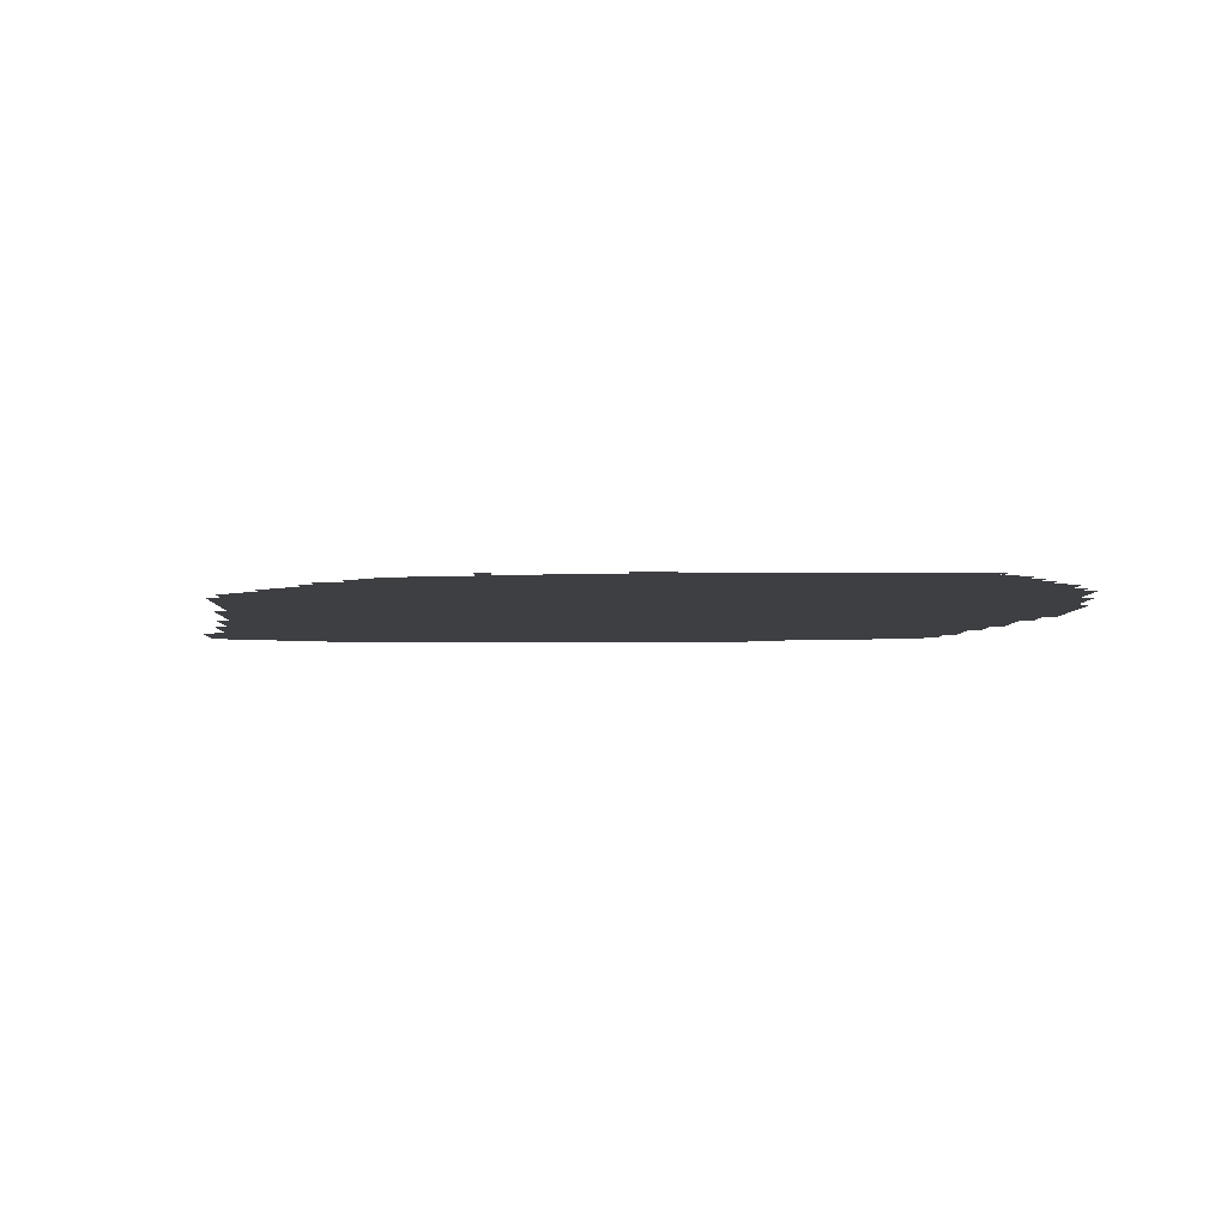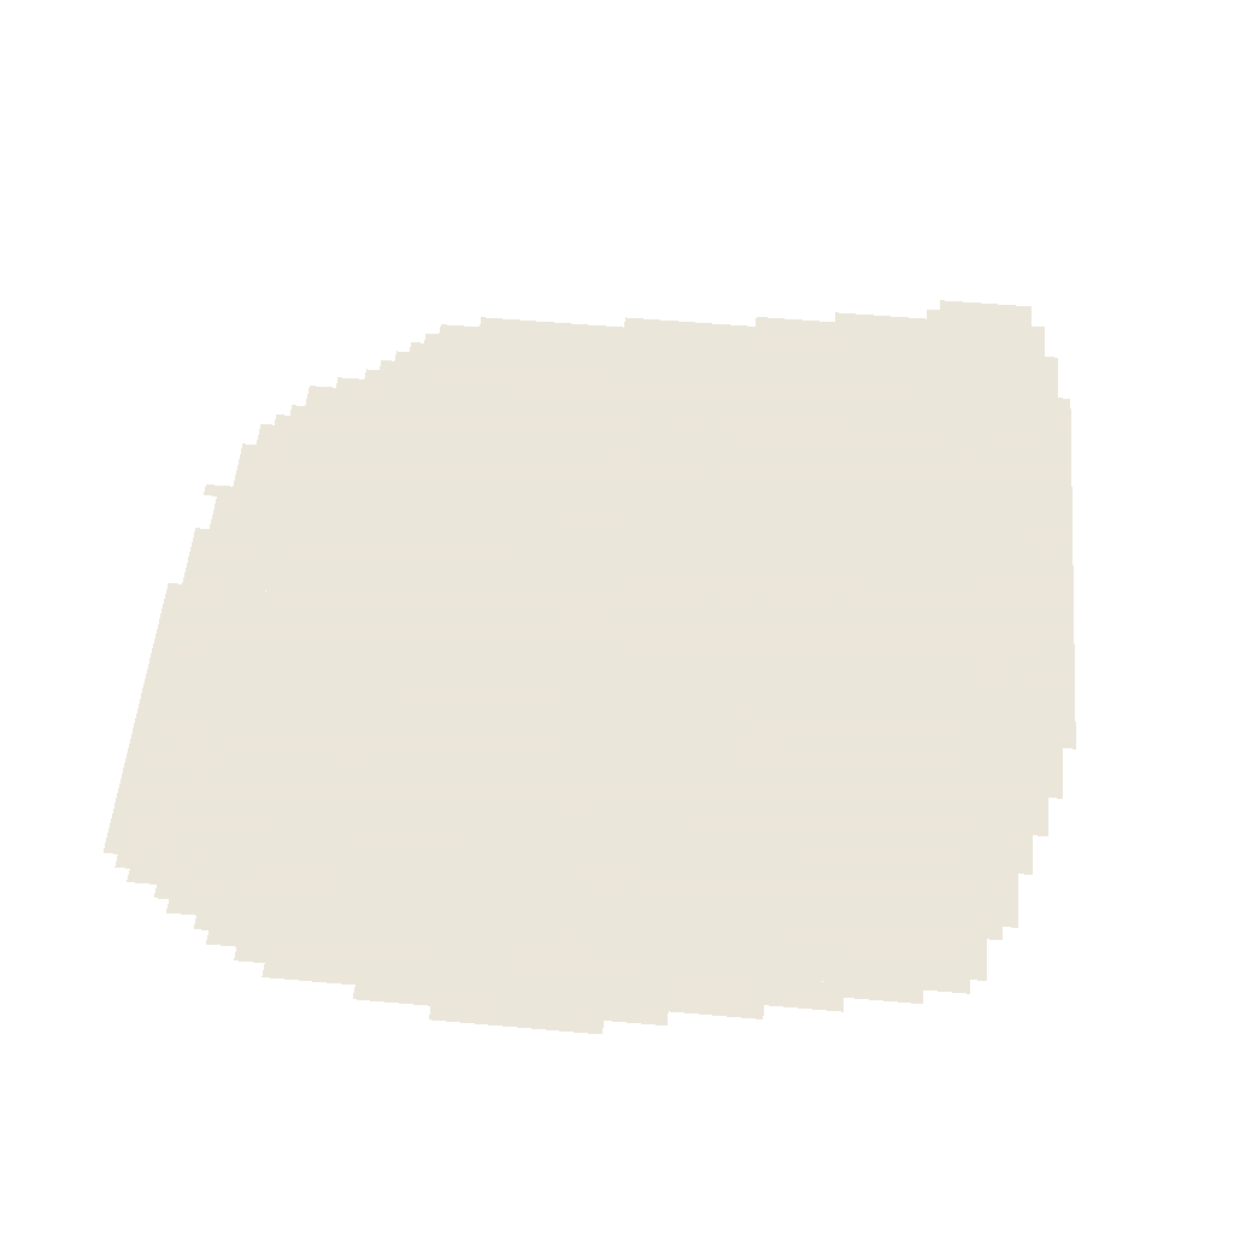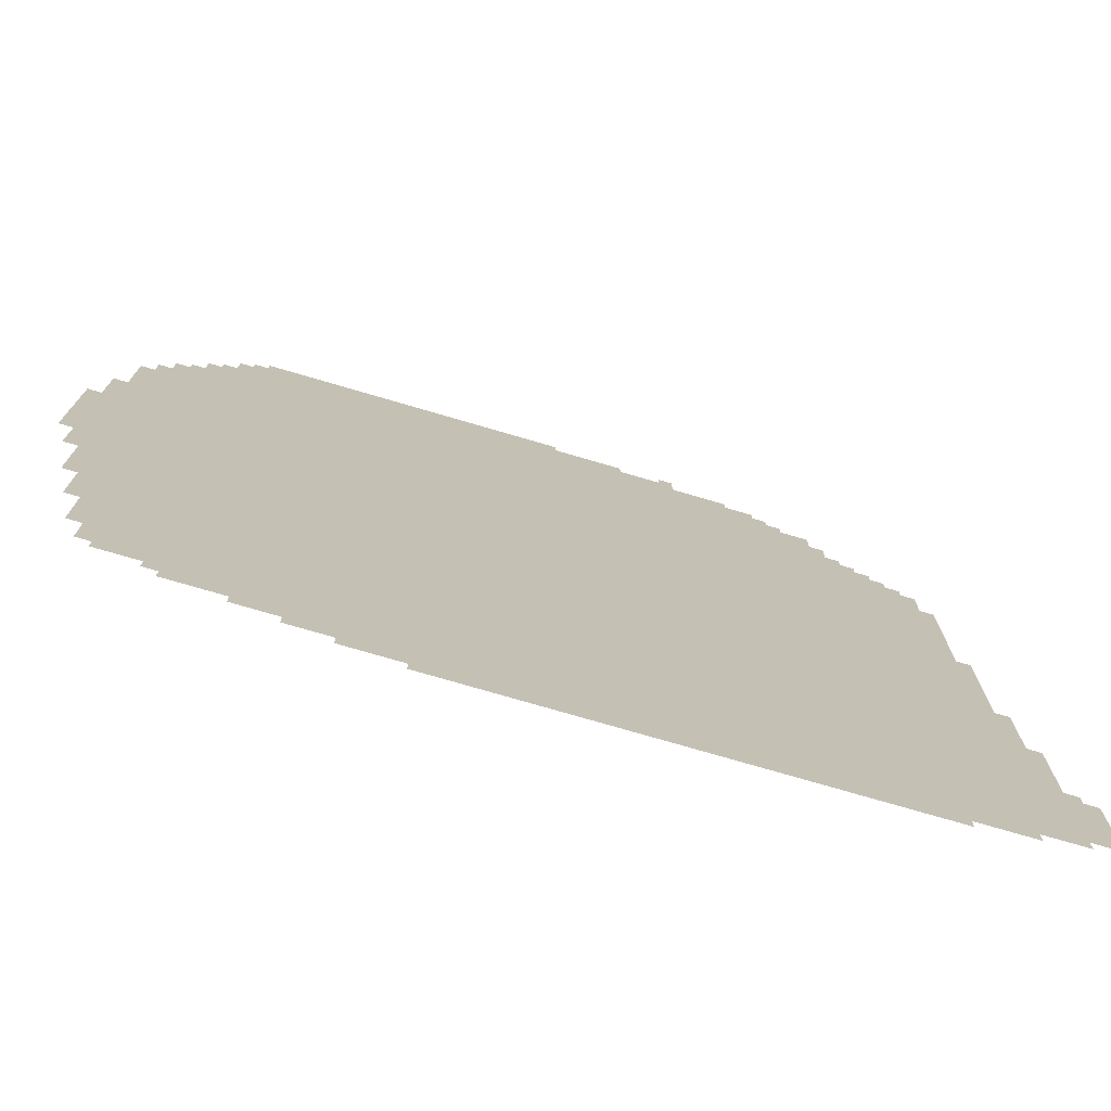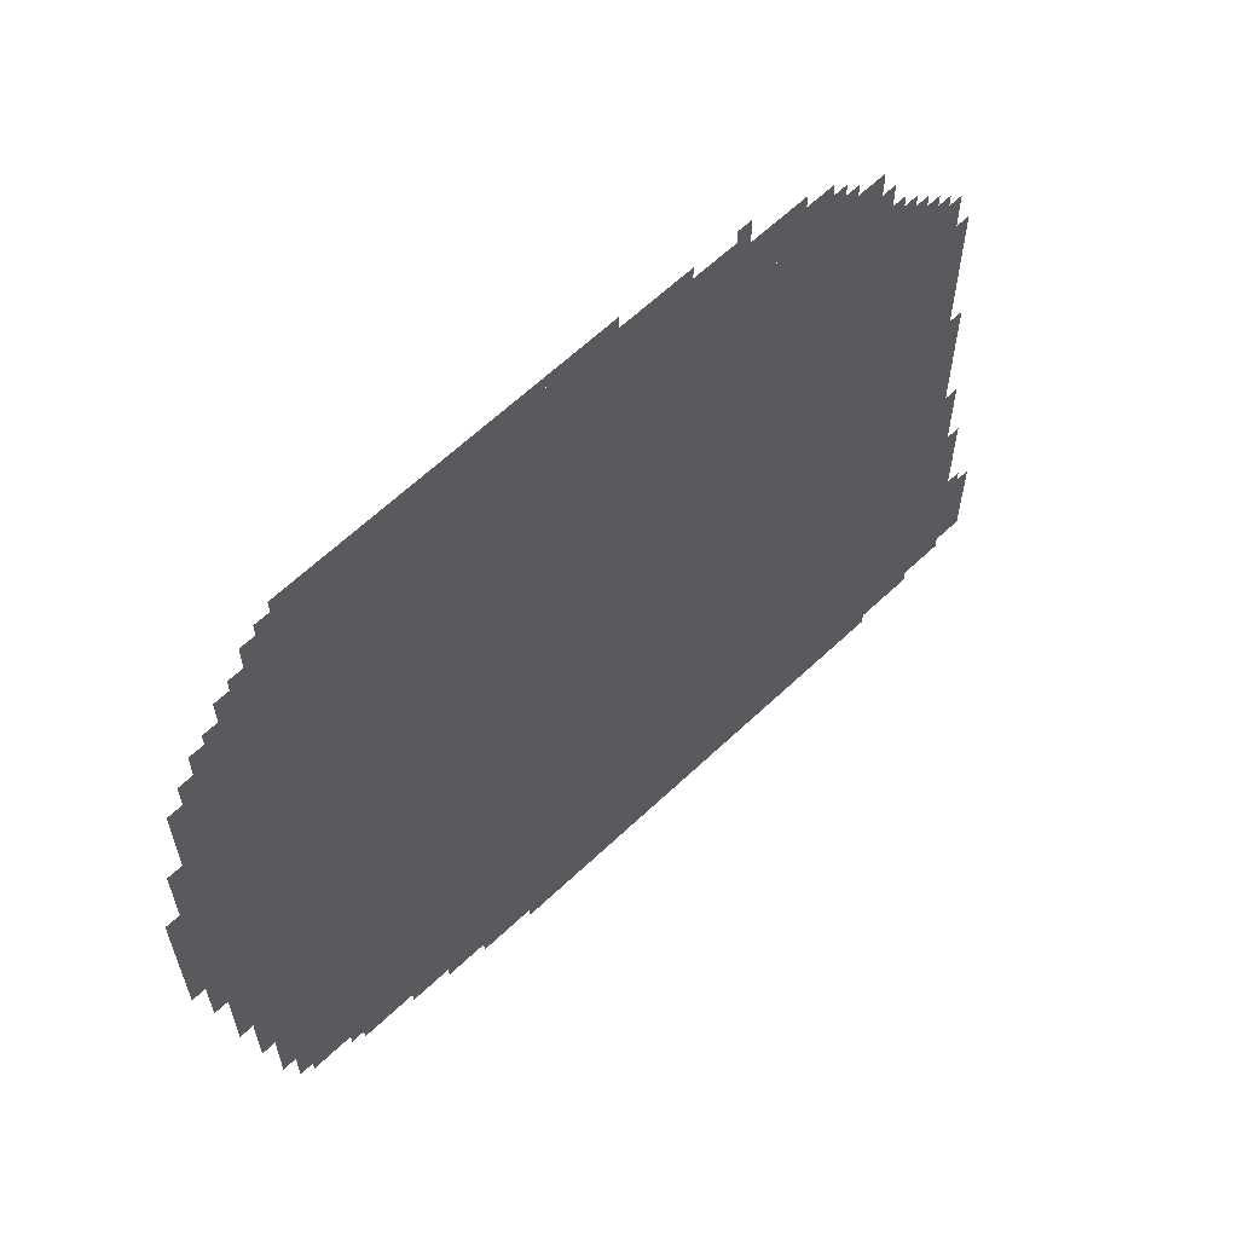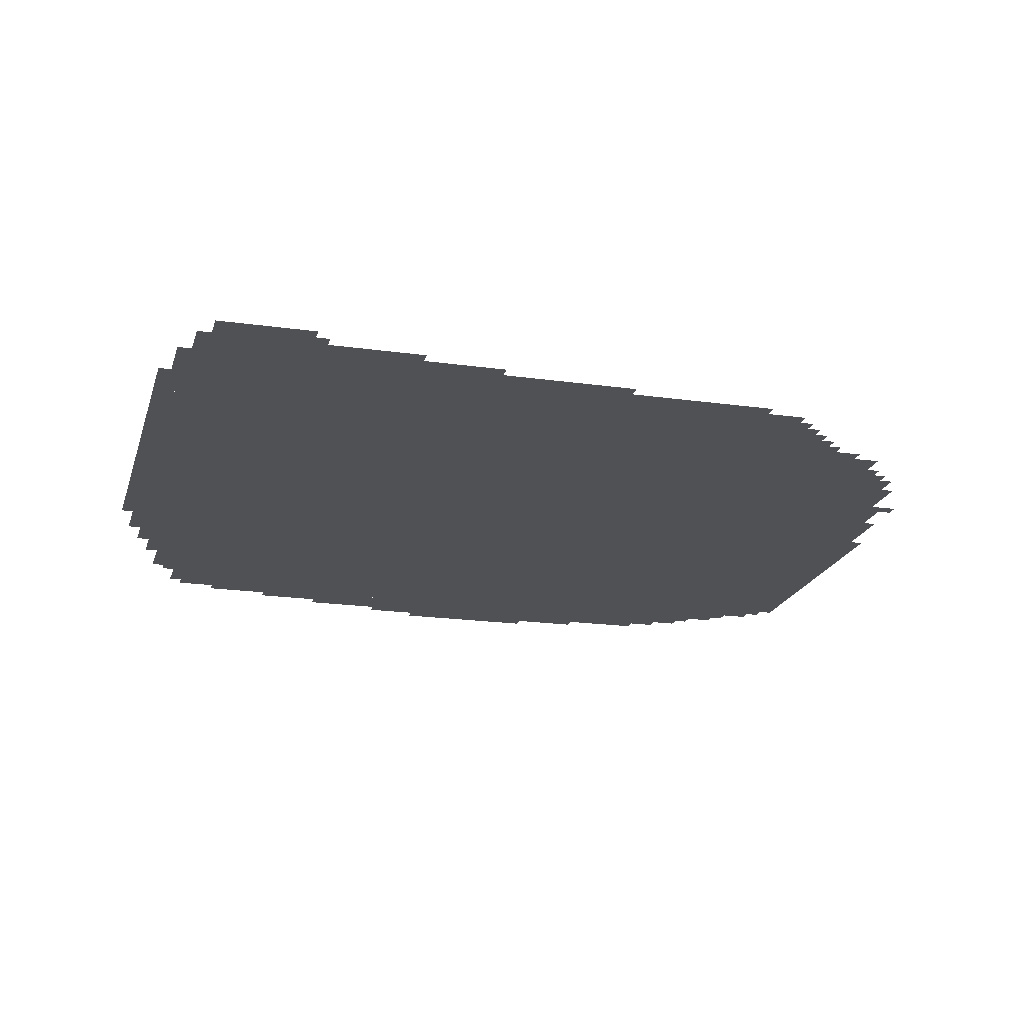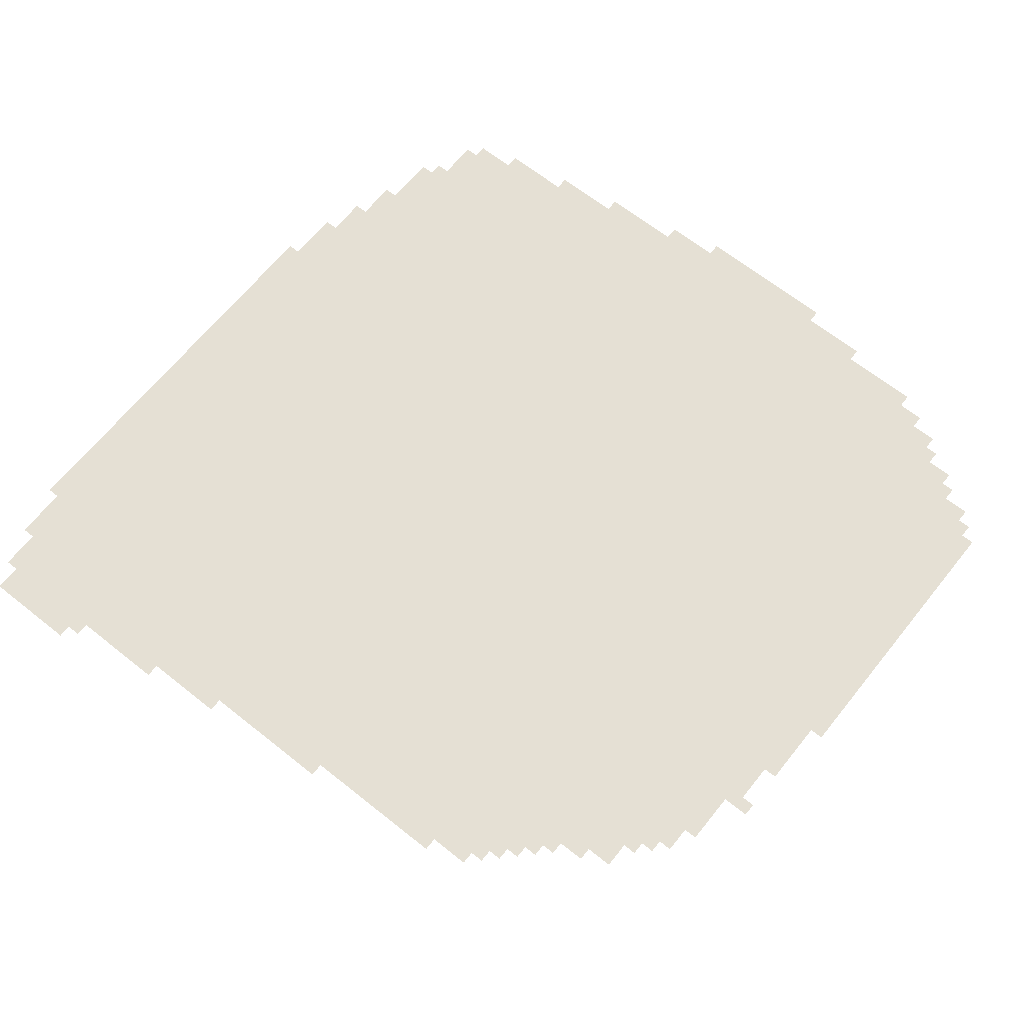
<metadata>
{"format":"obj","ext":"obj","renderer":"f3d","projection":"perspective","resolution":1024,"background":"white","views":[{"elev":-4.3,"azim":178.4,"up":"+Z"},{"elev":55.0,"azim":-84.7,"up":"+Z"},{"elev":-75.4,"azim":-16.3,"up":"+Y"},{"elev":63.3,"azim":-43.7,"up":"+Y"},{"elev":-19.6,"azim":75.2,"up":"+Z"},{"elev":65.6,"azim":128.7,"up":"+Z"}]}
</metadata>
<code>
g xiongmeng_2-mesh
v -416 221 0
v -416 1021 0
v -1888 1021 0
v -1888 221 0
v -416 1021 0
v -416 1821 0
v -1888 1821 0
v -1888 1021 0
v -160 29 0
v -160 733 0
v -416 733 0
v -416 29 0
v -160 733 0
v -160 1437 0
v -416 1437 0
v -416 733 0
v -416 0 0
v -416 221 0
v -864 221 0
v -864 0 0
v -864 0 0
v -864 221 0
v -1280 221 0
v -1280 0 0
v -1312 1821 0
v -1312 2013 0
v -1760 2013 0
v -1760 1821 0
v -864 1821 0
v -864 2013 0
v -1312 2013 0
v -1312 1821 0
v -1888 637 0
v -1888 1149 0
v -1984 1149 0
v -1984 637 0
v -1888 1149 0
v -1888 1661 0
v -1984 1661 0
v -1984 1149 0
v -608 1821 0
v -608 1949 0
v -864 1949 0
v -864 1821 0
v -256 1437 0
v -256 1597 0
v -416 1597 0
v -416 1437 0
v -1280 29 0
v -1280 221 0
v -1408 221 0
v -1408 29 0
v -64 317 0
v -64 573 0
v -160 573 0
v -160 317 0
v -64 61 0
v -64 317 0
v -160 317 0
v -160 61 0
v -1408 61 0
v -1408 221 0
v -1504 221 0
v -1504 61 0
v -1600 125 0
v -1600 221 0
v -1728 221 0
v -1728 125 0
v -1984 1117 0
v -1984 1309 0
v -2047 1309 0
v -2047 1117 0
v -1504 93 0
v -1504 221 0
v -1600 221 0
v -1600 93 0
v -1024 2013 0
v -1024 2045 0
v -1376 2045 0
v -1376 2013 0
v -1376 2013 0
v -1376 2045 0
v -1728 2045 0
v -1728 2013 0
v -1984 957 0
v -1984 1117 0
v -2047 1117 0
v -2047 957 0
v 0 189 0
v 0 317 0
v -64 317 0
v -64 189 0
v -128 573 0
v -128 829 0
v -160 829 0
v -160 573 0
v -128 829 0
v -128 1085 0
v -160 1085 0
v -160 829 0
v -1760 1821 0
v -1760 1917 0
v -1824 1917 0
v -1824 1821 0
v -352 1597 0
v -352 1693 0
v -416 1693 0
v -416 1597 0
v -192 1437 0
v -192 1533 0
v -256 1533 0
v -256 1437 0
v -544 1821 0
v -544 1917 0
v -608 1917 0
v -608 1821 0
v 0 93 0
v 0 189 0
v -64 189 0
v -64 93 0
v -1888 317 0
v -1888 477 0
v -1920 477 0
v -1920 317 0
v -1888 477 0
v -1888 637 0
v -1920 637 0
v -1920 477 0
v -1984 1373 0
v -1984 1469 0
v -2016 1469 0
v -2016 1373 0
v -1920 541 0
v -1920 637 0
v -1952 637 0
v -1952 541 0
v -96 669 0
v -96 765 0
v -128 765 0
v -128 669 0
v -96 573 0
v -96 669 0
v -128 669 0
v -128 573 0
v -352 0 0
v -352 29 0
v -416 29 0
v -416 0 0
v -1760 1917 0
v -1760 1981 0
v -1792 1981 0
v -1792 1917 0
v -1792 189 0
v -1792 221 0
v -1856 221 0
v -1856 189 0
v -288 0 0
v -288 29 0
v -352 29 0
v -352 0 0
v -512 1821 0
v -512 1885 0
v -544 1885 0
v -544 1821 0
v -1920 1661 0
v -1920 1725 0
v -1952 1725 0
v -1952 1661 0
v -320 1597 0
v -320 1661 0
v -352 1661 0
v -352 1597 0
v -1824 1821 0
v -1824 1885 0
v -1856 1885 0
v -1856 1821 0
v -384 1693 0
v -384 1757 0
v -416 1757 0
v -416 1693 0
v -736 1949 0
v -736 1981 0
v -800 1981 0
v -800 1949 0
v -800 1949 0
v -800 1981 0
v -864 1981 0
v -864 1949 0
v -1984 1309 0
v -1984 1373 0
v -2016 1373 0
v -2016 1309 0
v -1920 477 0
v -1920 541 0
v -1952 541 0
v -1952 477 0
v -1888 1725 0
v -1888 1789 0
v -1920 1789 0
v -1920 1725 0
v -1984 829 0
v -1984 893 0
v -2016 893 0
v -2016 829 0
v -1728 189 0
v -1728 221 0
v -1792 221 0
v -1792 189 0
v -1888 1661 0
v -1888 1725 0
v -1920 1725 0
v -1920 1661 0
v -1984 893 0
v -1984 957 0
v -2016 957 0
v -2016 893 0
v -224 1533 0
v -224 1565 0
v -256 1565 0
v -256 1533 0
v -32 317 0
v -32 349 0
v -64 349 0
v -64 317 0
v -1728 157 0
v -1728 189 0
v -1760 189 0
v -1760 157 0
v -736 1981 0
v -736 2013 0
v -768 2013 0
v -768 1981 0
v -480 1821 0
v -480 1853 0
v -512 1853 0
v -512 1821 0
v -288 1597 0
v -288 1629 0
v -320 1629 0
v -320 1597 0
g xiongmeng_2-mesh_0
f 3 2 1
f 1 4 3
f 7 6 5
f 5 8 7
f 11 10 9
f 9 12 11
f 15 14 13
f 13 16 15
f 19 18 17
f 17 20 19
f 23 22 21
f 21 24 23
f 27 26 25
f 25 28 27
f 31 30 29
f 29 32 31
f 35 34 33
f 33 36 35
f 39 38 37
f 37 40 39
f 43 42 41
f 41 44 43
f 47 46 45
f 45 48 47
f 51 50 49
f 49 52 51
f 55 54 53
f 53 56 55
f 59 58 57
f 57 60 59
f 63 62 61
f 61 64 63
f 67 66 65
f 65 68 67
f 71 70 69
f 69 72 71
f 75 74 73
f 73 76 75
f 79 78 77
f 77 80 79
f 83 82 81
f 81 84 83
f 87 86 85
f 85 88 87
f 91 90 89
f 89 92 91
f 95 94 93
f 93 96 95
f 99 98 97
f 97 100 99
f 103 102 101
f 101 104 103
f 107 106 105
f 105 108 107
f 111 110 109
f 109 112 111
f 115 114 113
f 113 116 115
f 119 118 117
f 117 120 119
f 123 122 121
f 121 124 123
f 127 126 125
f 125 128 127
f 131 130 129
f 129 132 131
f 135 134 133
f 133 136 135
f 139 138 137
f 137 140 139
f 143 142 141
f 141 144 143
f 147 146 145
f 145 148 147
f 151 150 149
f 149 152 151
f 155 154 153
f 153 156 155
f 159 158 157
f 157 160 159
f 163 162 161
f 161 164 163
f 167 166 165
f 165 168 167
f 171 170 169
f 169 172 171
f 175 174 173
f 173 176 175
f 179 178 177
f 177 180 179
f 183 182 181
f 181 184 183
f 187 186 185
f 185 188 187
f 191 190 189
f 189 192 191
f 195 194 193
f 193 196 195
f 199 198 197
f 197 200 199
f 203 202 201
f 201 204 203
f 207 206 205
f 205 208 207
f 211 210 209
f 209 212 211
f 215 214 213
f 213 216 215
f 219 218 217
f 217 220 219
f 223 222 221
f 221 224 223
f 227 226 225
f 225 228 227
f 231 230 229
f 229 232 231
f 235 234 233
f 233 236 235
f 239 238 237
f 237 240 239

</code>
